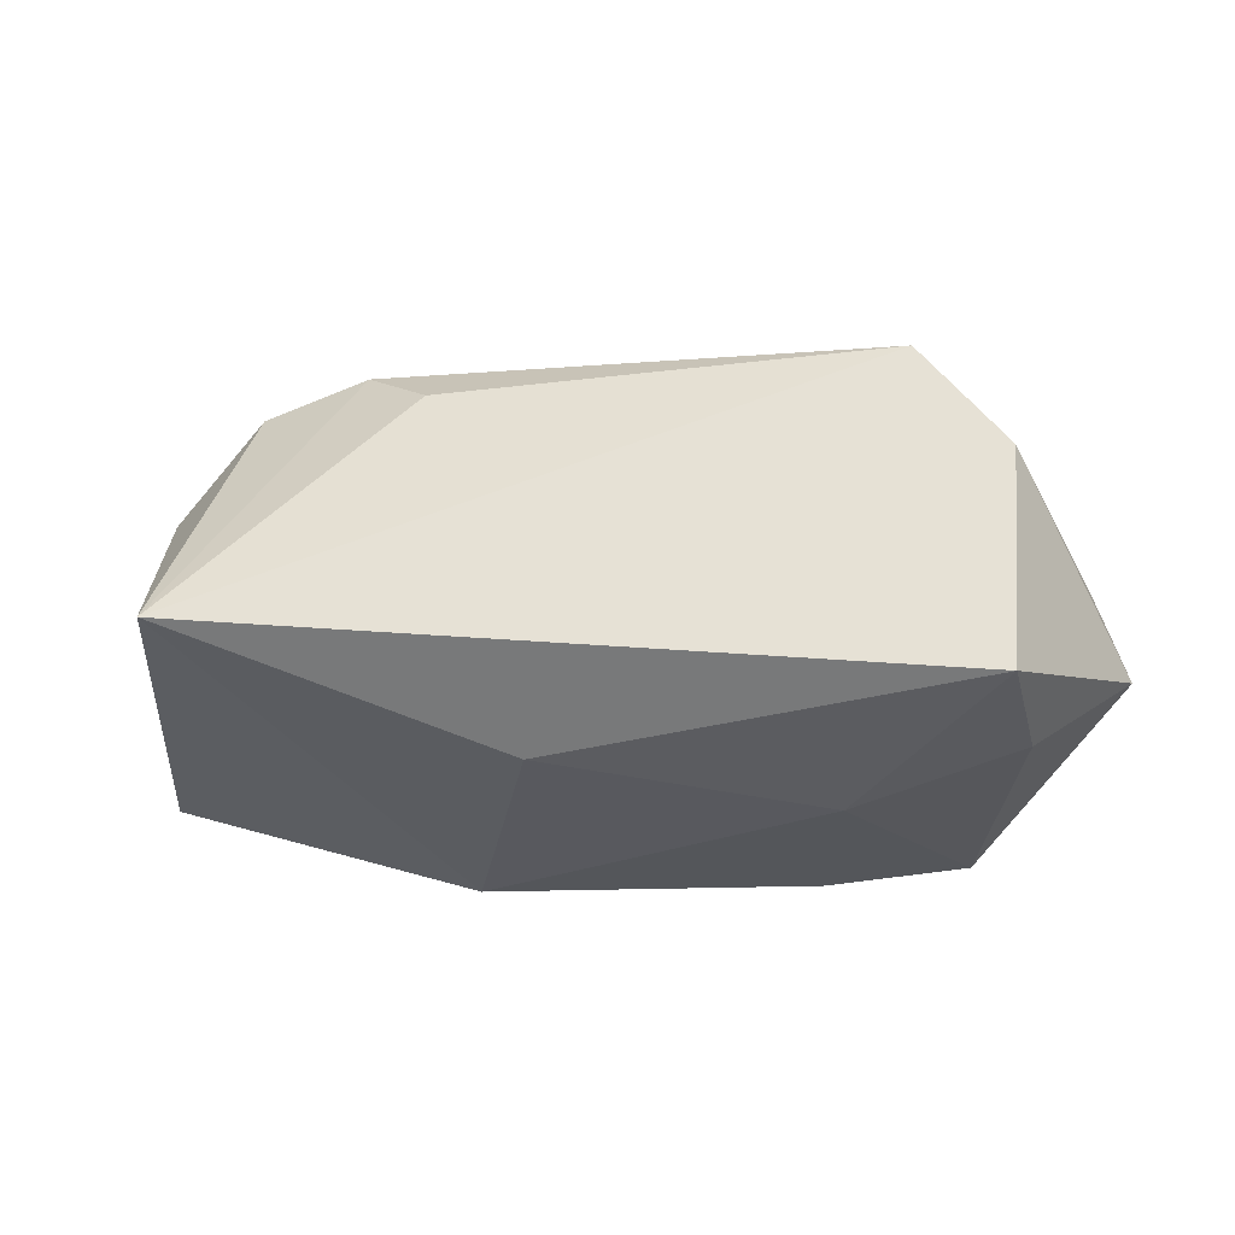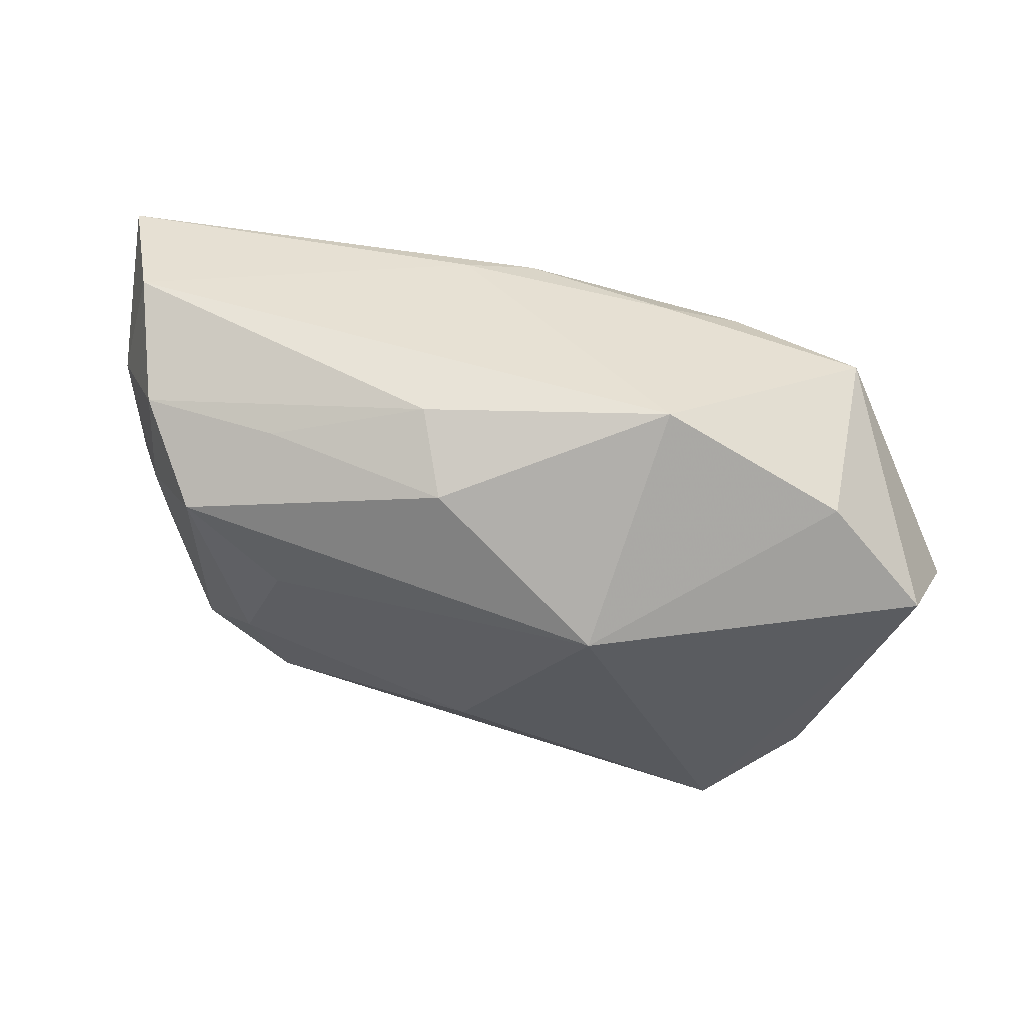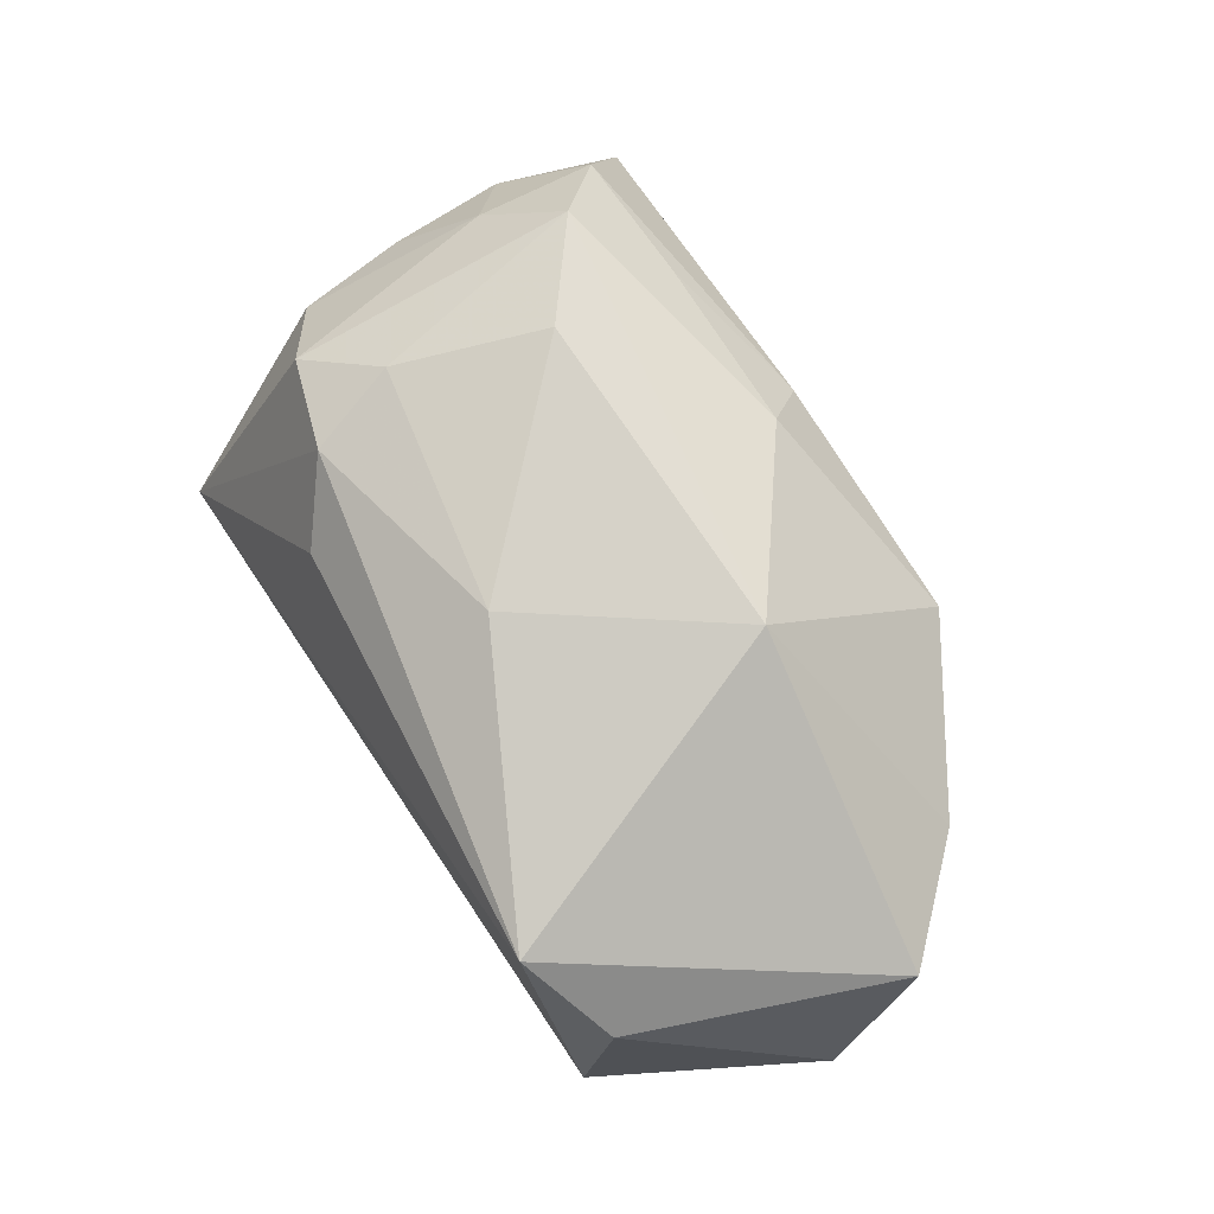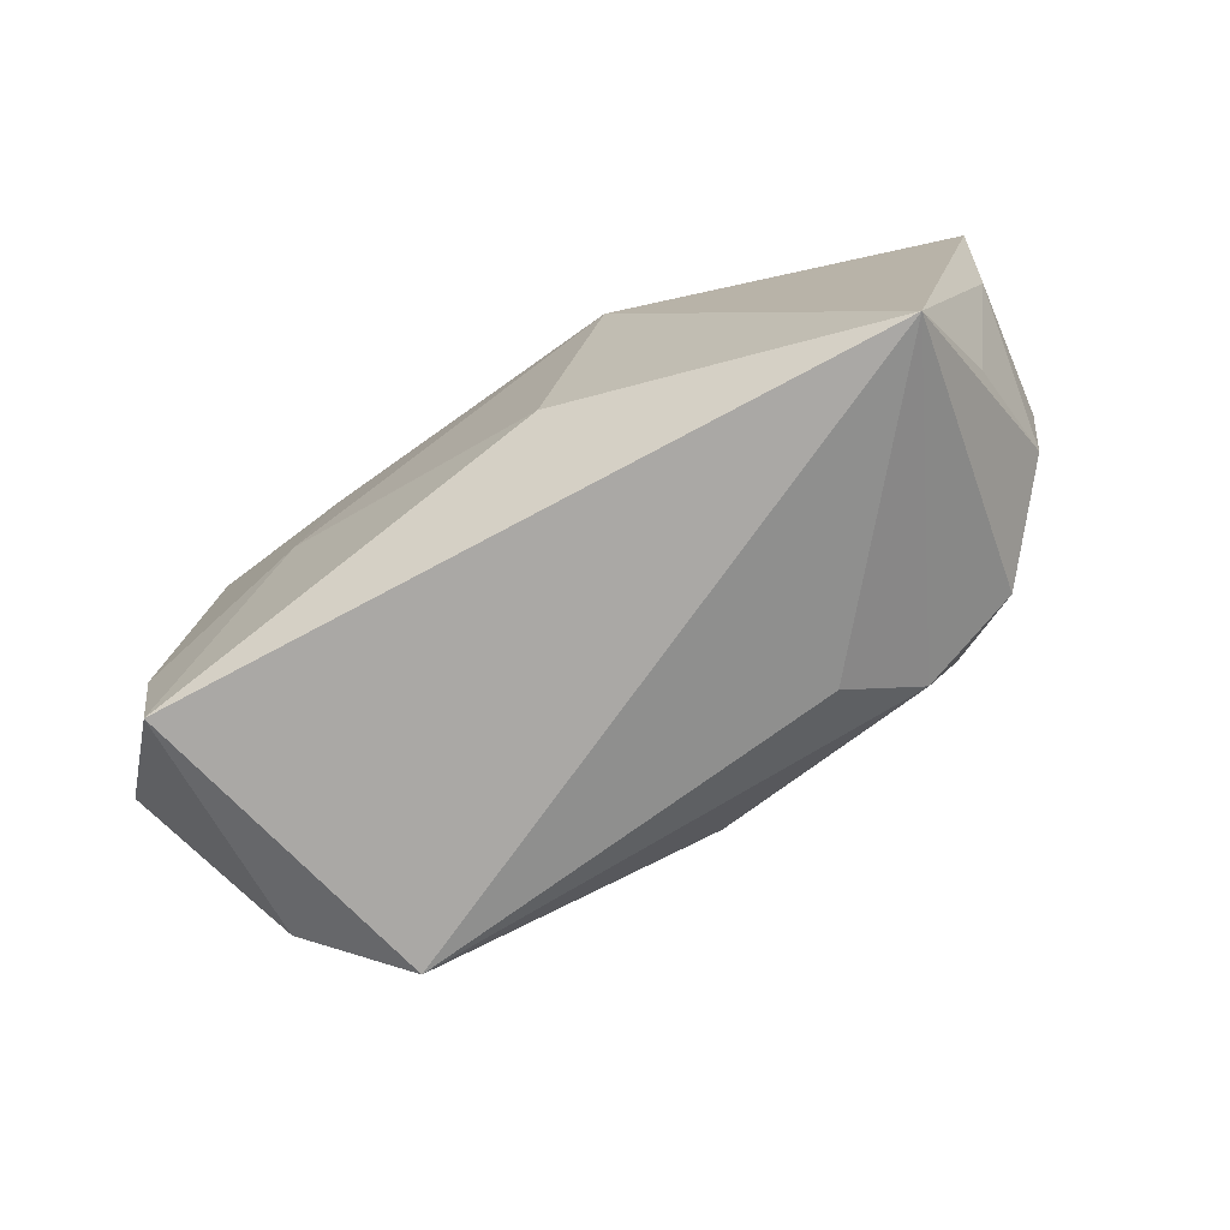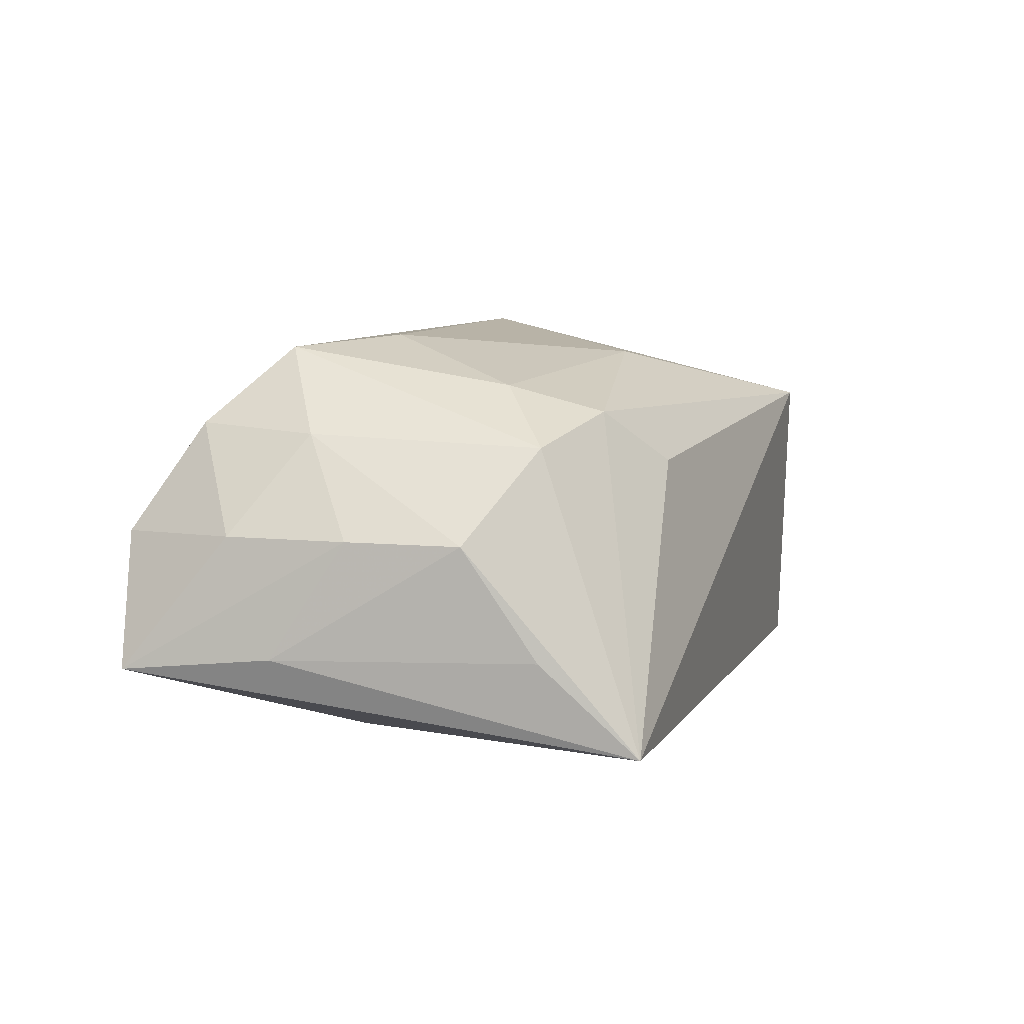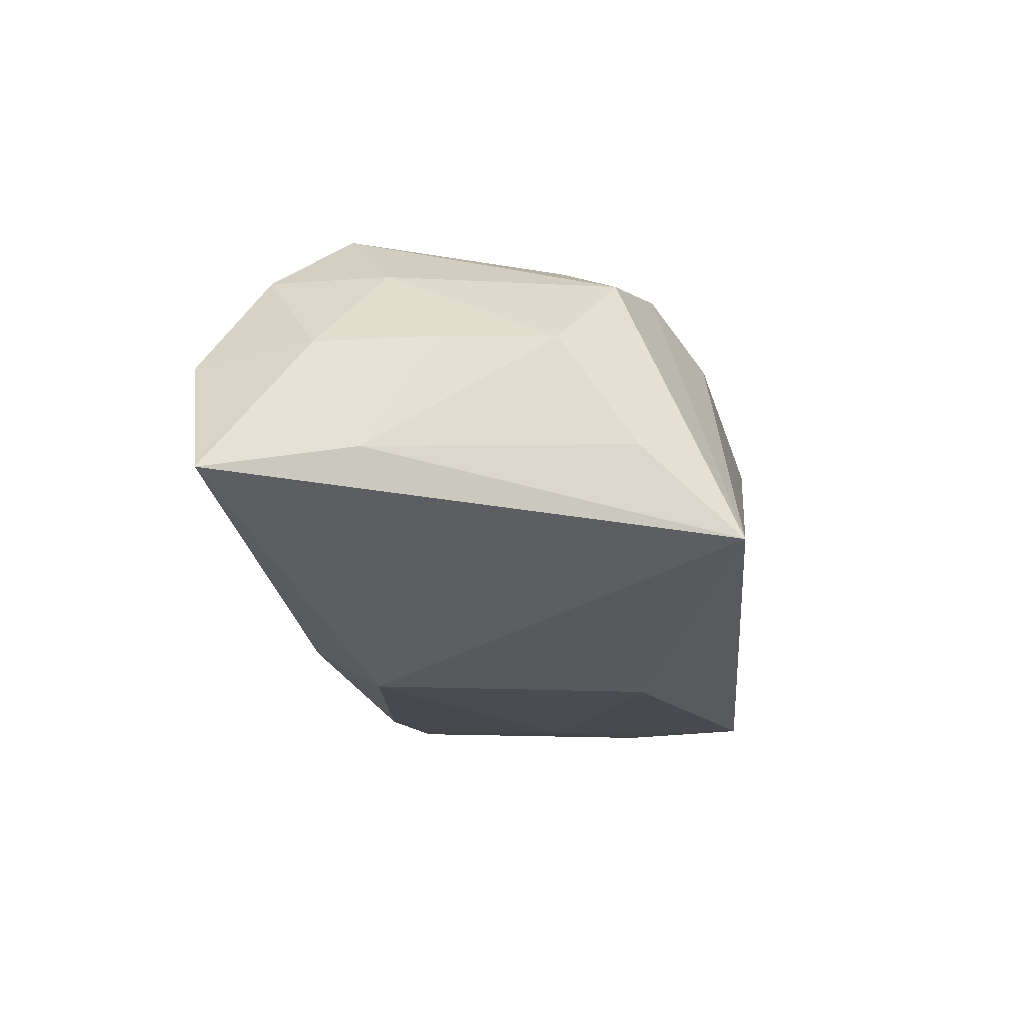
<metadata>
{"format":"obj","ext":"obj","renderer":"f3d","projection":"perspective","resolution":1024,"background":"white","views":[{"elev":-30.3,"azim":3.6,"up":"+Z"},{"elev":48.1,"azim":19.6,"up":"+Y"},{"elev":68.8,"azim":57.6,"up":"+Z"},{"elev":-73.5,"azim":-146.3,"up":"+Y"},{"elev":12.6,"azim":-70.6,"up":"+Z"},{"elev":-15.3,"azim":-83.2,"up":"+Z"}]}
</metadata>
<code>
v 0.03338 -0.01907 0.004556
v 0.03154 -0.02102 -0.01648
v -0.01496 0.005942 0.02169
v 0.04213 0.004432 0.003297
v -0.02365 0.01265 0.02136
v 0.002117 -0.01089 0.01865
v 0.03365 -0.009366 -0.01672
v 0.01808 0.01553 -0.01689
v -0.005028 -0.01262 -0.01826
v 0.01215 0.02022 -0.01139
v -0.03304 -0.02279 -0.01067
v -0.02072 -0.006795 0.01844
v 0.01934 -0.002159 -0.01826
v -0.0128 -0.01941 0.01102
v -0.03459 -0.01424 -0.002648
v -0.03707 0.01311 0.006708
v -0.04038 0.02193 -0.005045
v 0.04288 -0.003144 -0.008165
v -0.01711 0.01887 0.01544
v -0.01831 -0.01489 0.01613
v -0.001816 0.01976 -0.01311
v 0.02564 -0.02279 0.01163
v -0.01099 0.01184 -0.01826
v -0.0002699 0.01801 0.01698
v -0.03072 0.00793 0.01487
v -0.02973 0.01869 0.01511
v -0.03899 0.008449 -0.003331
v -0.003746 0.0226 0.01127
v 0.01503 0.006534 0.01973
v -0.007635 0.02101 -0.01003
v -0.03654 0.002326 0.006952
v -0.03409 0.0241 0.005785
v 0.01744 0.02359 0.005424
v -0.02744 -0.01207 0.01428
v 0.03318 0.01392 0.002891
v 0.03051 0.01374 -0.01636
v -0.03512 -0.007598 0.006996
f 23 11 17
f 9 11 23
f 9 2 11
f 18 2 7
f 11 2 22
f 11 34 37
f 18 7 36
f 29 22 4
f 18 36 4
f 1 2 18
f 1 22 2
f 18 4 1
f 1 4 22
f 11 22 14
f 28 33 32
f 27 17 11
f 32 17 16
f 34 5 25
f 25 37 34
f 13 36 7
f 13 9 23
f 2 9 13
f 13 7 2
f 23 17 21
f 35 36 33
f 35 4 36
f 35 33 29
f 29 4 35
f 24 5 29
f 24 19 5
f 28 19 24
f 29 33 24
f 33 28 24
f 29 5 3
f 6 22 29
f 29 3 6
f 11 37 15
f 15 27 11
f 37 27 15
f 32 16 26
f 5 19 26
f 26 25 5
f 16 25 26
f 26 28 32
f 26 19 28
f 37 25 31
f 31 25 16
f 31 27 37
f 17 27 31
f 31 16 17
f 8 13 23
f 36 13 8
f 23 21 8
f 30 21 17
f 30 17 32
f 32 33 30
f 20 34 11
f 11 14 20
f 20 14 22
f 22 6 20
f 12 20 6
f 12 6 3
f 12 3 5
f 12 5 34
f 34 20 12
f 21 30 10
f 10 8 21
f 10 30 33
f 36 8 10
f 33 36 10

</code>
